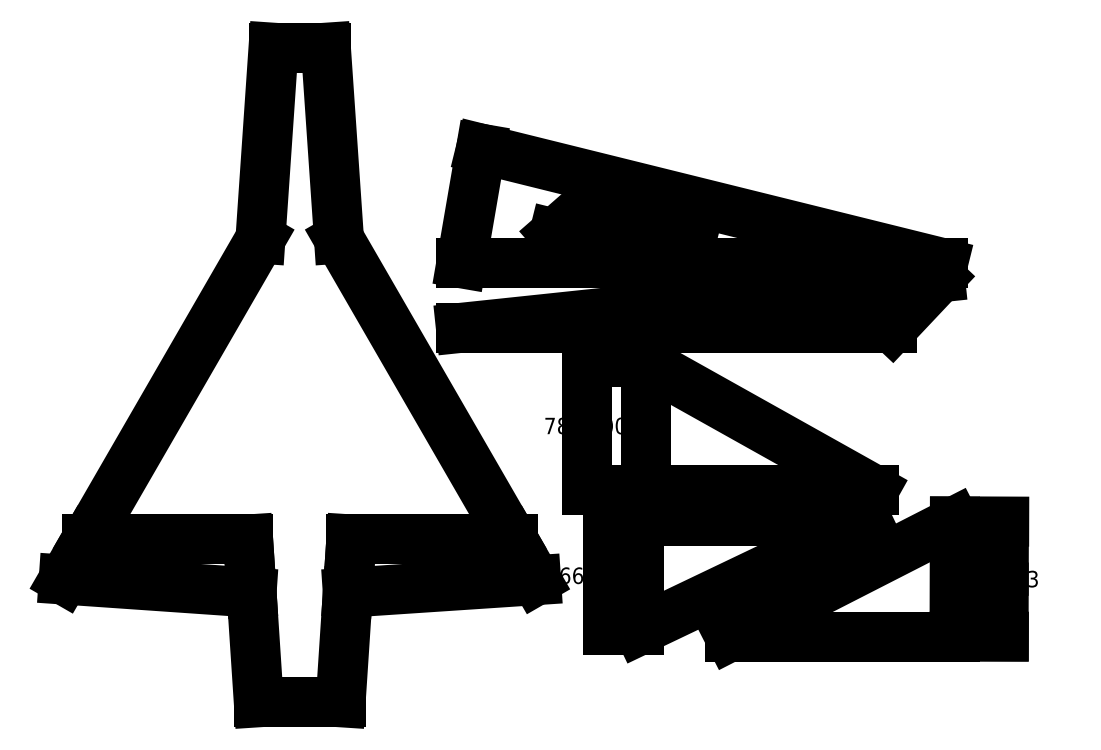
<metadata>
{"format":"dxf","ext":"dxf","renderer":"ezdxf+matplotlib","layout":"modelspace","background":"white","min_lineweight":24,"dpi":150}
</metadata>
<code>
0
SECTION
2
ENTITIES
0
LINE
8
UPPERLEFTFRONT-A
10
-196.5
20
291.2
30
-4.51e-14
11
-490.8
21
291.2
31
0
0
LINE
8
UPPERLEFTFRONT-A
10
-478.8
20
361.2
30
3.38e-14
11
-490.8
21
291.2
31
0
0
LINE
8
UPPERLEFTFRONT-A
10
-346.9
20
318.7
30
-1.13e-14
11
-358.8
21
321.7
31
-1.13e-14
0
LINE
8
UPPERLEFTFRONT-A
10
-406.2
20
333.6
30
1.13e-14
11
-394.4
21
330.7
31
0.003101
0
LINE
8
UPPERLEFTFRONT-A
10
-394.4
20
330.7
30
0.003101
11
-394.4
21
330.6
31
0.001547
0
LINE
8
UPPERLEFTFRONT-A
10
-196.5
20
291.2
30
-4.51e-14
11
-478.8
21
361.2
31
3.38e-14
0
LINE
8
UPPERLEFTFRONT-A
10
-434
20
309.3
30
1.13e-14
11
-422.3
21
306.4
31
0
0
LINE
8
UPPERLEFTFRONT-A
10
-434
20
309.3
30
1.13e-14
11
-406.2
21
333.6
31
1.13e-14
0
LINE
8
UPPERLEFTFRONT-A
10
-394.4
20
330.6
30
0.001547
11
-422.3
21
306.4
31
0
0
LINE
8
UPPERLEFTFRONT-A
10
-370.7
20
324.7
30
-2.26e-14
11
-397.8
21
300.6
31
0
0
LINE
8
UPPERLEFTFRONT-A
10
-397.8
20
300.6
30
0
11
-408.5
21
304.4
31
-1.13e-14
0
LINE
8
UPPERLEFTFRONT-A
10
-382.7
20
327.6
30
-1.13e-14
11
-408.5
21
304.4
31
-1.13e-14
0
LINE
8
UPPERLEFTFRONT-A
10
-370.7
20
324.7
30
-2.26e-14
11
-382.7
21
327.6
31
-1.13e-14
0
LINE
8
UPPERLEFTFRONT-A
10
-346.9
20
318.7
30
-1.13e-14
11
-374.8
21
294.5
31
-2.26e-14
0
LINE
8
UPPERLEFTFRONT-A
10
-385.5
20
297.7
30
-1.13e-14
11
-374.8
21
294.5
31
-2.26e-14
0
LINE
8
UPPERLEFTFRONT-A
10
-385.5
20
297.7
30
-1.13e-14
11
-358.8
21
321.7
31
-1.13e-14
0
LINE
8
LEFTREARLOWER-A
10
-189.2
20
133.4
30
3.61e-13
11
-326.7
21
63.13
31
-1.128e-13
0
LINE
8
LEFTREARLOWER-A
10
-189.2
20
133.4
30
3.61e-13
11
-189.4
21
63.13
31
0
0
LINE
8
LEFTREARLOWER-A
10
-189.4
20
63.13
30
0
11
-227
21
63.13
31
0
0
LINE
8
LEFTREARLOWER-A
10
-227
20
63.13
30
0
11
-239.5
21
63.13
31
-2.26e-14
0
LINE
8
LEFTREARLOWER-A
10
-239.5
20
63.13
30
-2.26e-14
11
-259.5
21
63.13
31
-4.51e-14
0
LINE
8
LEFTREARLOWER-A
10
-259.5
20
63.13
30
-4.51e-14
11
-326.7
21
63.13
31
-1.128e-13
0
LINE
8
BOTTOM
10
-614.6
20
22.94
30
5.6e-15
11
-564.6
21
22.94
31
5.6e-15
0
LINE
8
BOTTOM
10
-605.6
20
422.9
30
0
11
-613.6
21
306.2
31
0
0
LINE
8
BOTTOM
10
-573.6
20
422.9
30
0
11
-605.6
21
422.9
31
0
0
LINE
8
BOTTOM
10
-565.6
20
306.2
30
0
11
-573.6
21
422.9
31
0
0
LINE
8
BOTTOM
10
-560.2
20
89.9
30
0
11
-564.6
21
22.94
31
5.6e-15
0
LINE
8
BOTTOM
10
-733.8
20
97.94
30
0
11
-719.7
21
122.4
31
0
0
LINE
8
BOTTOM
10
-558.9
20
109.9
30
0
11
-560.2
21
89.9
31
0
0
LINE
8
BOTTOM
10
-558.1
20
122.4
30
0
11
-558.9
21
109.9
31
0
0
LINE
8
BOTTOM
10
-459.5
20
122.4
30
0
11
-558.1
21
122.4
31
0
0
LINE
8
BOTTOM
10
-459.5
20
122.4
30
0
11
-445.2
21
97.57
31
0
0
LINE
8
BOTTOM
10
-560.2
20
89.9
30
0
11
-445.2
21
97.57
31
0
0
LINE
8
BOTTOM
10
-719.7
20
122.4
30
0
11
-621.1
21
122.4
31
0
0
LINE
8
BOTTOM
10
-733.8
20
97.94
30
0
11
-619
21
89.98
31
0
0
LINE
8
BOTTOM
10
-620.3
20
109.9
30
0
11
-619
21
89.98
31
0
0
LINE
8
BOTTOM
10
-621.1
20
122.4
30
0
11
-620.3
21
109.9
31
0
0
LINE
8
BOTTOM
10
-565.6
20
306.2
30
0
11
-459.5
21
122.4
31
0
0
LINE
8
BOTTOM
10
-619
20
89.98
30
0
11
-614.6
21
22.94
31
5.6e-15
0
LINE
8
BOTTOM
10
-719.7
20
122.4
30
0
11
-613.6
21
306.2
31
0
0
LINE
8
TAILLEFT-A
10
-378.2
20
230.8
30
0
11
-238.8
21
152.8
31
0
0
LINE
8
TAILLEFT-A
10
-238.8
20
152.8
30
0
11
-378.2
21
152.8
31
0
0
LINE
8
TAILLEFT-A
10
-378.2
20
152.8
30
0
11
-378.2
21
230.8
31
0
0
LINE
8
UPPERREARLEFT-B
10
-242.8
20
133.6
30
9.8e-15
11
-382.1
21
133.6
31
9.8e-15
0
LINE
8
UPPERREARLEFT-B
10
-242.8
20
133.6
30
9.8e-15
11
-382.1
21
66.98
31
5.5e-14
0
LINE
8
UPPERREARLEFT-B
10
-382.1
20
133.6
30
9.8e-15
11
-382.1
21
66.98
31
5.5e-14
0
LINE
8
LOWERFRONTLEFT-B
10
-227.5
20
251.8
30
-4.738e-13
11
-344.5
21
251.8
31
-2.482e-13
0
LINE
8
LOWERFRONTLEFT-B
10
-344.5
20
251.8
30
-2.482e-13
11
-491.1
21
251.8
31
0
0
LINE
8
LOWERFRONTLEFT-B
10
-198.4
20
282.6
30
7.558e-13
11
-491.1
21
251.8
31
0
0
LINE
8
LOWERFRONTLEFT-B
10
-198.4
20
282.6
30
7.558e-13
11
-227.5
21
251.8
31
-4.738e-13
0
DIMENSION
8
0
2
*D0
10
-413.8
20
152.8
30
0
11
-413.8
21
191.8
31
0
70
    33
3
STANDARD
13
-378.2
23
230.8
33
0
14
-378.2
24
152.8
34
0
0
DIMENSION
8
0
2
*D1
10
-401.3
20
66.98
30
0
11
-401.3
21
100.3
31
0
70
    33
3
STANDARD
13
-382.1
23
133.6
33
9.8e-15
14
-382.1
24
66.98
34
5.5e-14
0
DIMENSION
8
0
2
*D2
10
-159.5
20
63.05
30
0
11
-159.4
21
98.19
31
0
70
    33
3
STANDARD
13
-189.2
23
133.4
33
3.61e-13
14
-189.4
24
63.13
34
0
0
ENDSEC
0
EOF

</code>
